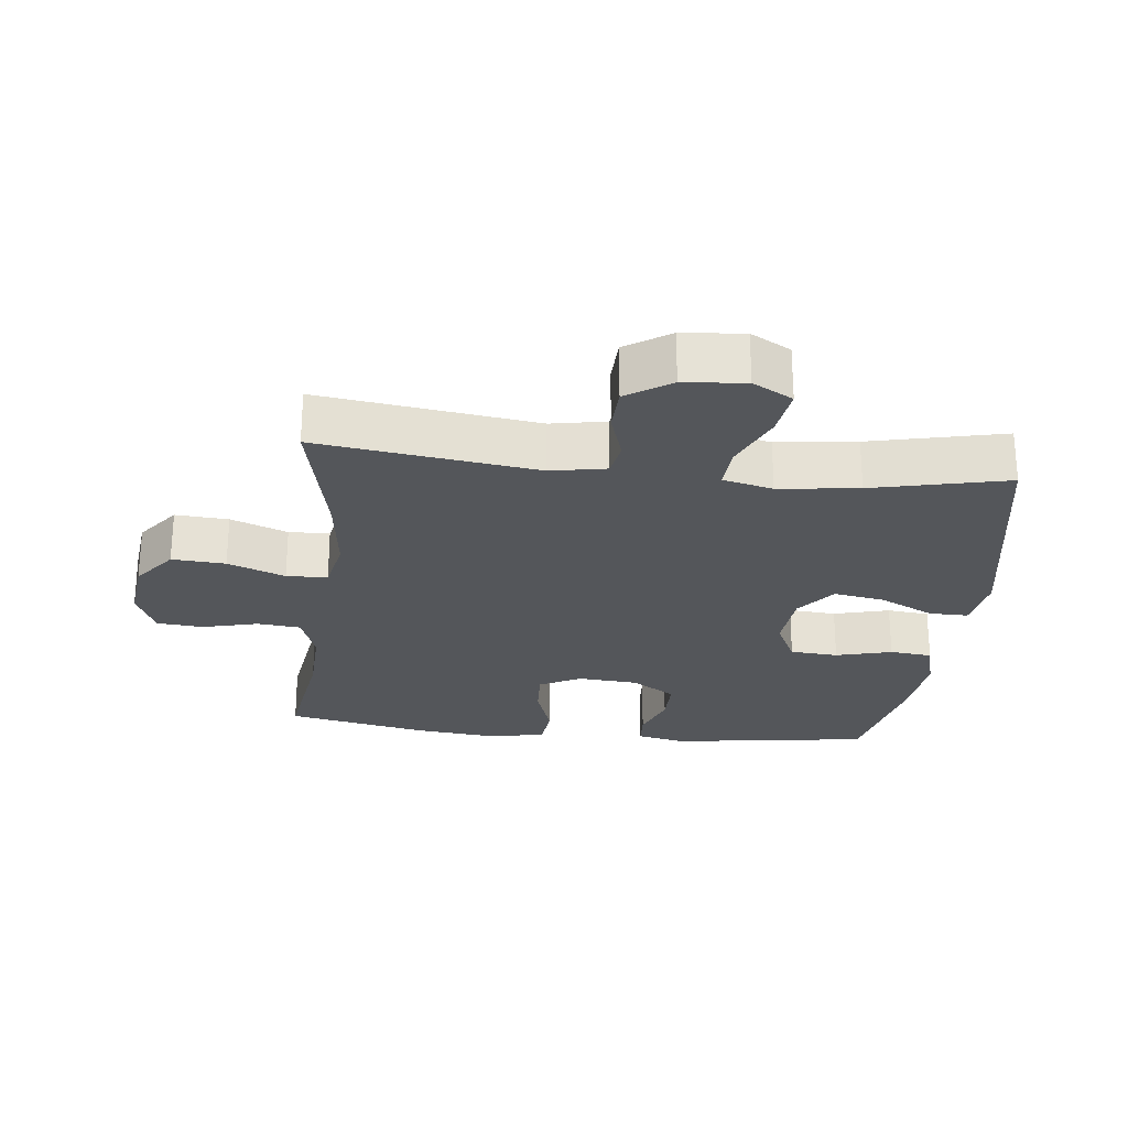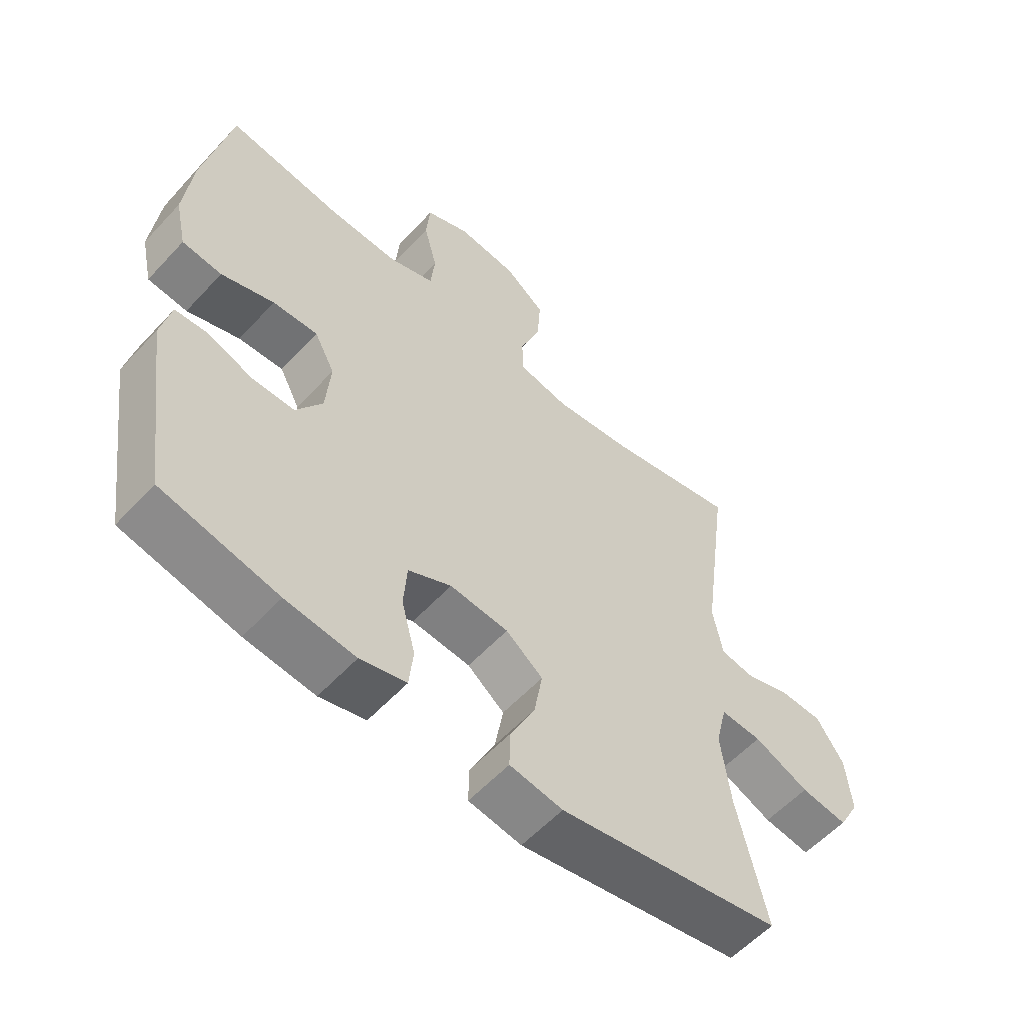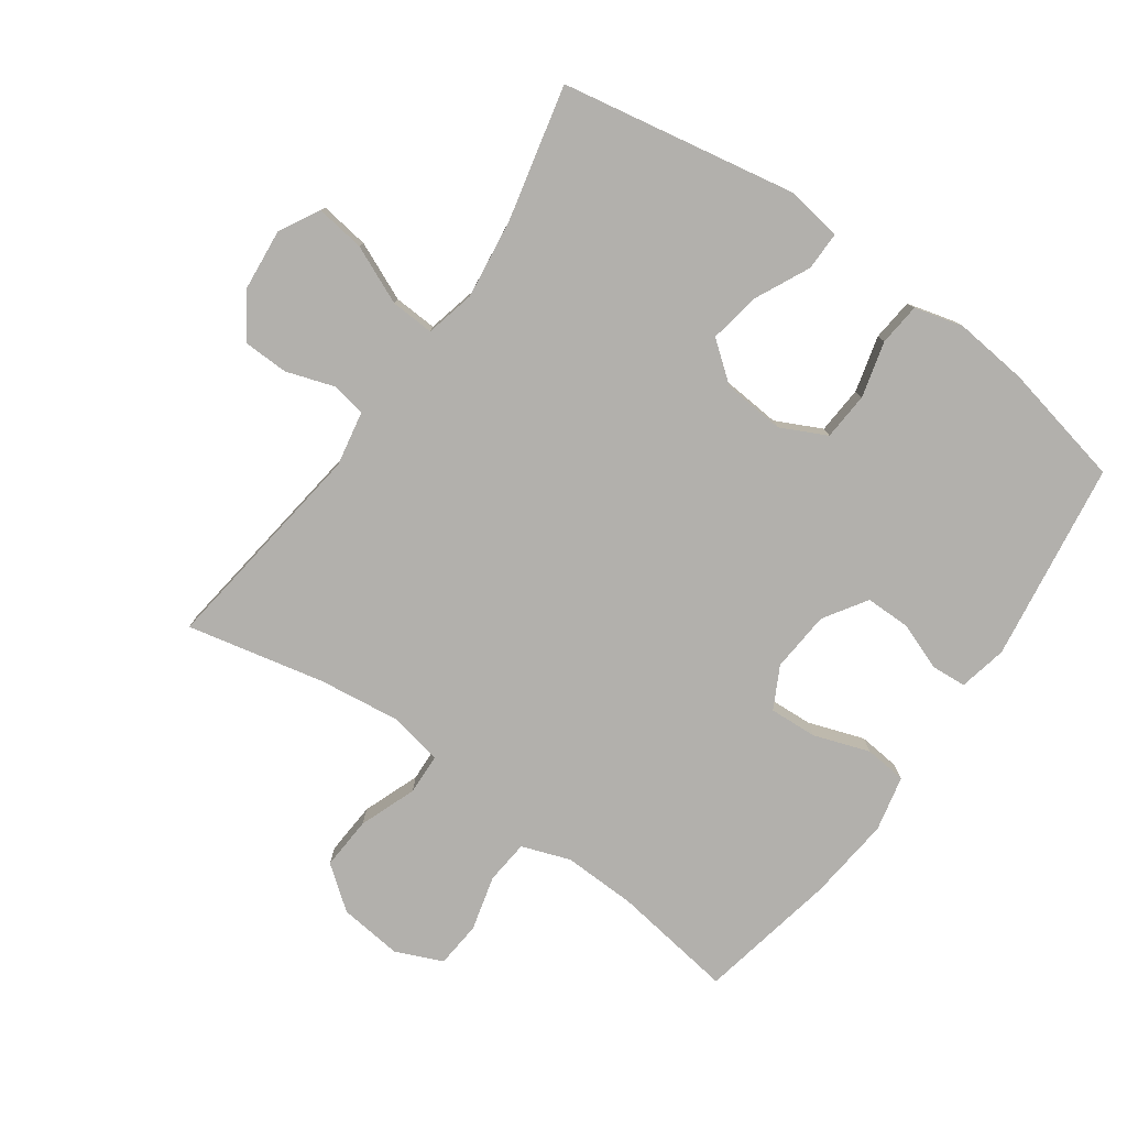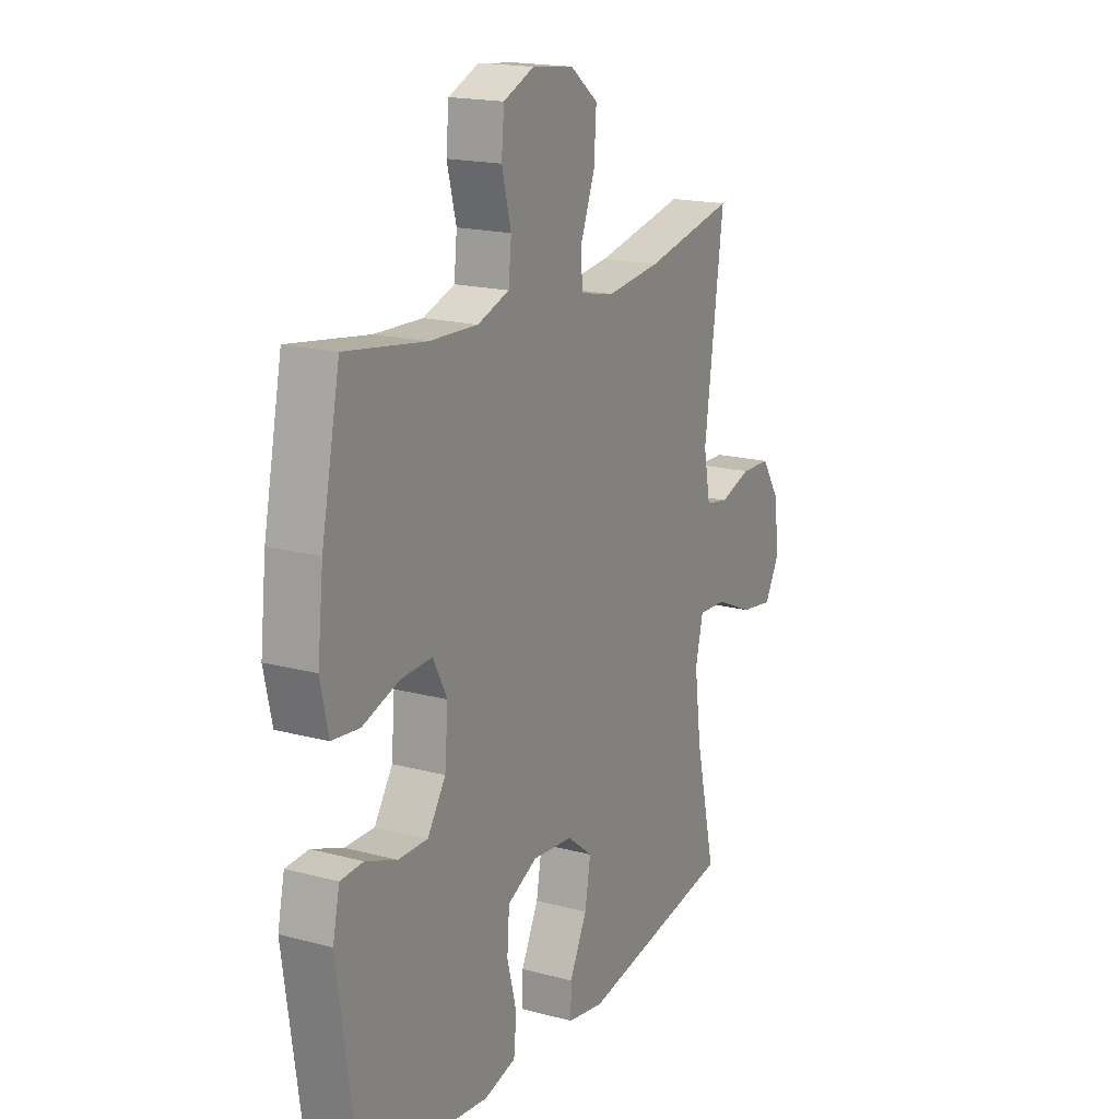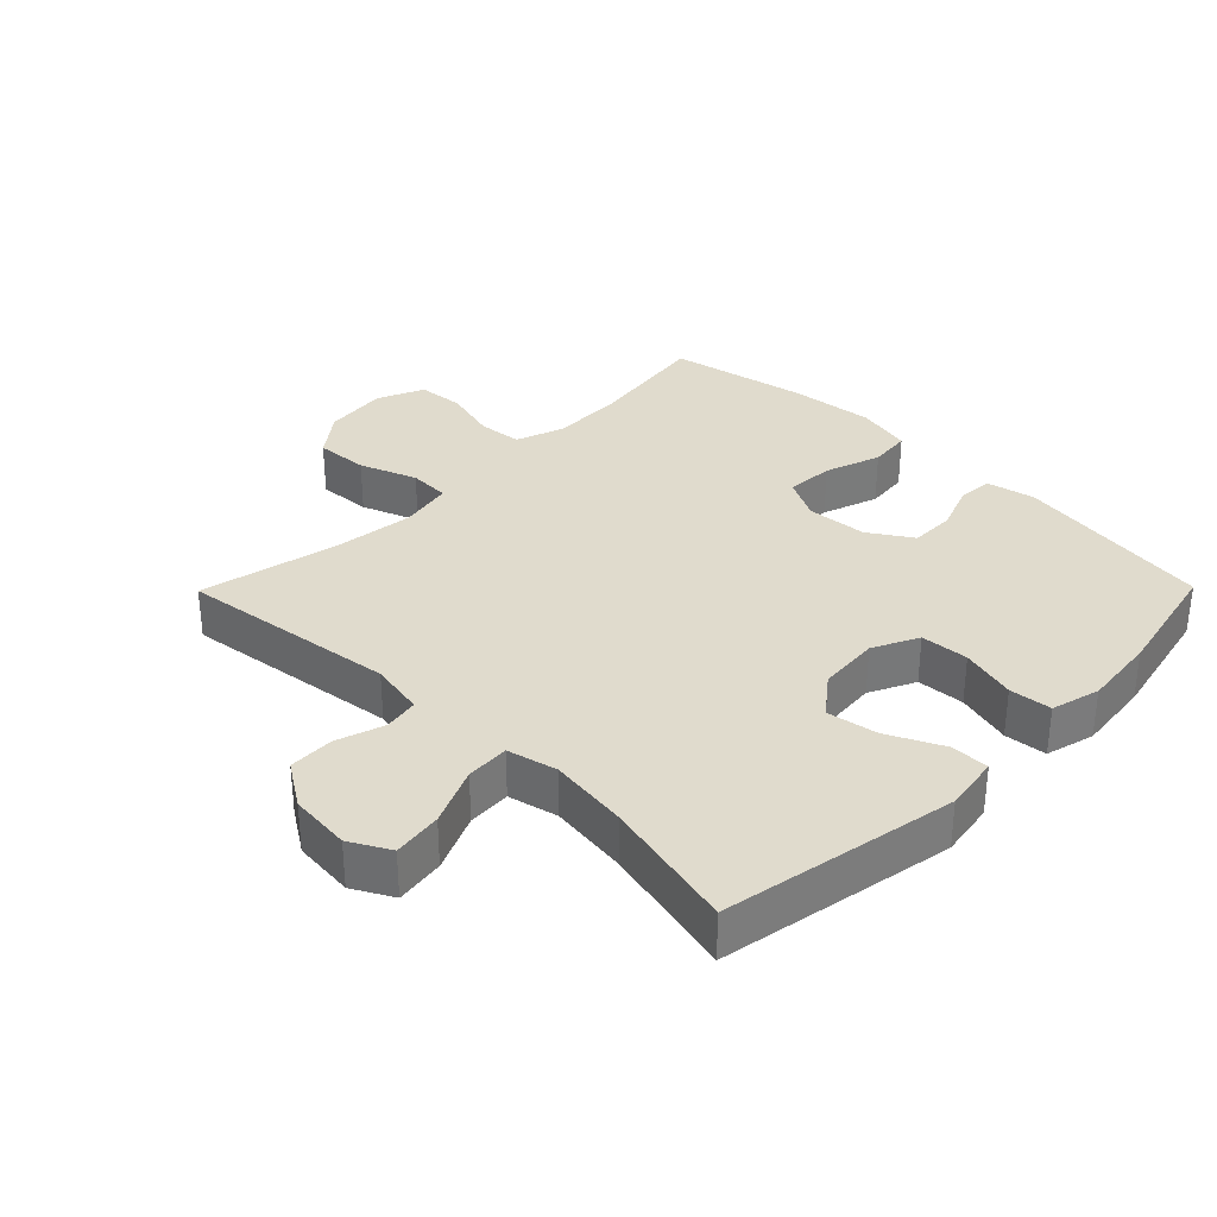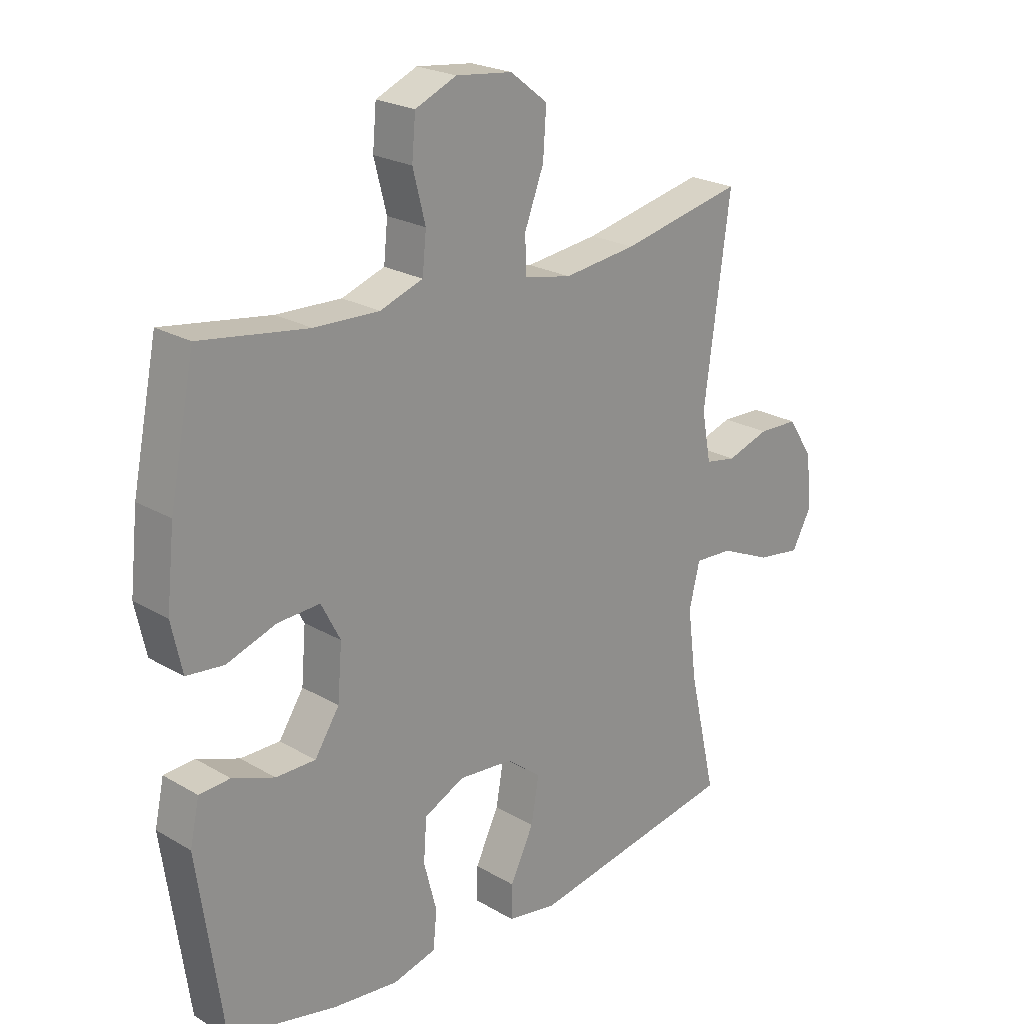
<metadata>
{"format":"obj","ext":"obj","renderer":"f3d","projection":"perspective","resolution":1024,"background":"white","views":[{"elev":-25.7,"azim":83.6,"up":"+Y"},{"elev":-57.3,"azim":-42.1,"up":"+Z"},{"elev":-78.7,"azim":144.8,"up":"+Y"},{"elev":17.8,"azim":-62.3,"up":"+Z"},{"elev":33.2,"azim":134.6,"up":"+Y"},{"elev":22.7,"azim":-44.9,"up":"+Z"}]}
</metadata>
<code>
o path7138
v -0.5605 0.0375 0.2586
v -0.5745 0.0375 0.127
v -0.5555 0.0375 0.04009
v -0.4896 0.0375 0.03322
v -0.402 0.0375 0.06315
v -0.3273 0.0375 0.06701
v -0.2934 0.0375 0.002159
v -0.3013 0.0375 -0.09307
v -0.3448 0.0375 -0.1601
v -0.4149 0.0375 -0.16
v -0.4898 0.0375 -0.1321
v -0.5443 0.0375 -0.1357
v -0.5607 0.0375 -0.2116
v -0.5161 0.0375 -0.5239
v -0.324 0.0375 -0.5656
v -0.2086 0.0375 -0.5781
v -0.1323 0.0375 -0.5579
v -0.1256 0.0375 -0.4918
v -0.1484 0.0375 -0.4042
v -0.143 0.0375 -0.3291
v -0.0715 0.0375 -0.2943
v 0.02515 0.0375 -0.3026
v 0.08616 0.0375 -0.3505
v 0.07231 0.0375 -0.4302
v 0.03067 0.0375 -0.5157
v 0.02988 0.0375 -0.5763
v 0.1172 0.0375 -0.5904
v 0.4858 0.0375 -0.5239
v 0.4378 0.0375 -0.313
v 0.4219 0.0375 -0.1884
v 0.4406 0.0375 -0.1105
v 0.5084 0.0375 -0.1143
v 0.5991 0.0375 -0.1542
v 0.6762 0.0375 -0.1651
v 0.7104 0.0375 -0.1026
v 0.7016 0.0375 -0.006283
v 0.6567 0.0375 0.06313
v 0.5857 0.0375 0.0652
v 0.5106 0.0375 0.04064
v 0.4561 0.0375 0.05038
v 0.4401 0.0375 0.1364
v 0.4858 0.0375 0.4778
v 0.27 0.0375 0.4313
v 0.1412 0.0375 0.4156
v 0.05818 0.0375 0.4324
v 0.05588 0.0375 0.4964
v 0.08978 0.0375 0.5855
v 0.09541 0.0375 0.6688
v 0.029 0.0375 0.7201
v -0.07052 0.0375 0.7315
v -0.1435 0.0375 0.6997
v -0.1499 0.0375 0.6275
v -0.1277 0.0375 0.5411
v -0.1346 0.0375 0.4728
v -0.2105 0.0375 0.4461
v -0.3252 0.0375 0.4498
v -0.5161 0.0375 0.4778
v -0.5605 -0.0375 0.2586
v -0.5745 -0.0375 0.127
v -0.5555 -0.0375 0.04009
v -0.4896 -0.0375 0.03322
v -0.402 -0.0375 0.06315
v -0.3273 -0.0375 0.06701
v -0.2934 -0.0375 0.002159
v -0.3013 -0.0375 -0.09307
v -0.3448 -0.0375 -0.1601
v -0.4149 -0.0375 -0.16
v -0.4898 -0.0375 -0.1321
v -0.5443 -0.0375 -0.1357
v -0.5607 -0.0375 -0.2116
v -0.5161 -0.0375 -0.5239
v -0.324 -0.0375 -0.5656
v -0.2086 -0.0375 -0.5781
v -0.1323 -0.0375 -0.5579
v -0.1256 -0.0375 -0.4918
v -0.1484 -0.0375 -0.4042
v -0.143 -0.0375 -0.3291
v -0.0715 -0.0375 -0.2943
v 0.02515 -0.0375 -0.3026
v 0.08616 -0.0375 -0.3505
v 0.07231 -0.0375 -0.4302
v 0.03067 -0.0375 -0.5157
v 0.02988 -0.0375 -0.5763
v 0.1172 -0.0375 -0.5904
v 0.4858 -0.0375 -0.5239
v 0.4378 -0.0375 -0.313
v 0.4219 -0.0375 -0.1884
v 0.4406 -0.0375 -0.1105
v 0.5084 -0.0375 -0.1143
v 0.5991 -0.0375 -0.1542
v 0.6762 -0.0375 -0.1651
v 0.7104 -0.0375 -0.1026
v 0.7016 -0.0375 -0.006283
v 0.6567 -0.0375 0.06313
v 0.5857 -0.0375 0.0652
v 0.5106 -0.0375 0.04064
v 0.4561 -0.0375 0.05038
v 0.4401 -0.0375 0.1364
v 0.4858 -0.0375 0.4778
v 0.27 -0.0375 0.4313
v 0.1412 -0.0375 0.4156
v 0.05818 -0.0375 0.4324
v 0.05588 -0.0375 0.4964
v 0.08978 -0.0375 0.5855
v 0.09541 -0.0375 0.6688
v 0.029 -0.0375 0.7201
v -0.07052 -0.0375 0.7315
v -0.1435 -0.0375 0.6997
v -0.1499 -0.0375 0.6275
v -0.1277 -0.0375 0.5411
v -0.1346 -0.0375 0.4728
v -0.2105 -0.0375 0.4461
v -0.3252 -0.0375 0.4498
v -0.5161 -0.0375 0.4778
v 0.02988 0.0375 -0.5763
v 0.02988 0.0375 -0.5763
v 0.1172 0.0375 -0.5904
v -0.324 0.0375 -0.5656
v -0.2086 0.0375 -0.5781
v -0.1323 0.0375 -0.5579
v -0.1323 0.0375 -0.5579
v 0.03067 0.0375 -0.5157
v -0.1256 0.0375 -0.4918
v -0.5161 0.0375 -0.5239
v -0.5161 0.0375 -0.5239
v 0.4858 0.0375 -0.5239
v 0.4858 0.0375 -0.5239
v 0.07231 0.0375 -0.4302
v -0.1484 0.0375 -0.4042
v 0.08616 0.0375 -0.3505
v 0.08616 0.0375 -0.3505
v 0.4378 0.0375 -0.313
v -0.143 0.0375 -0.3291
v 0.02515 0.0375 -0.3026
v -0.0715 0.0375 -0.2943
v -0.5607 0.0375 -0.2116
v 0.4219 0.0375 -0.1884
v -0.5443 0.0375 -0.1357
v -0.5443 0.0375 -0.1357
v -0.3448 0.0375 -0.1601
v -0.4149 0.0375 -0.16
v 0.4406 0.0375 -0.1105
v 0.4406 0.0375 -0.1105
v 0.5991 0.0375 -0.1542
v 0.6762 0.0375 -0.1651
v 0.6762 0.0375 -0.1651
v 0.7104 0.0375 -0.1026
v -0.3013 0.0375 -0.09307
v -0.4898 0.0375 -0.1321
v 0.5084 0.0375 -0.1143
v 0.7016 0.0375 -0.006283
v -0.2934 0.0375 0.002159
v 0.6567 0.0375 0.06313
v -0.3273 0.0375 0.06701
v -0.3273 0.0375 0.06701
v -0.5555 0.0375 0.04009
v -0.5555 0.0375 0.04009
v -0.4896 0.0375 0.03322
v -0.402 0.0375 0.06315
v -0.5745 0.0375 0.127
v 0.5106 0.0375 0.04064
v 0.4561 0.0375 0.05038
v 0.4561 0.0375 0.05038
v 0.5857 0.0375 0.0652
v 0.4401 0.0375 0.1364
v -0.5605 0.0375 0.2586
v 0.1412 0.0375 0.4156
v 0.05818 0.0375 0.4324
v 0.05818 0.0375 0.4324
v 0.27 0.0375 0.4313
v 0.05588 0.0375 0.4964
v -0.2105 0.0375 0.4461
v -0.3252 0.0375 0.4498
v -0.1346 0.0375 0.4728
v -0.1346 0.0375 0.4728
v -0.5161 0.0375 0.4778
v -0.5161 0.0375 0.4778
v 0.4858 0.0375 0.4778
v 0.4858 0.0375 0.4778
v -0.1277 0.0375 0.5411
v 0.08978 0.0375 0.5855
v -0.1499 0.0375 0.6275
v 0.09541 0.0375 0.6688
v -0.1435 0.0375 0.6997
v -0.1435 0.0375 0.6997
v 0.029 0.0375 0.7201
v -0.07052 0.0375 0.7315
v 0.02988 -0.0375 -0.5763
v 0.02988 -0.0375 -0.5763
v 0.1172 -0.0375 -0.5904
v -0.324 -0.0375 -0.5656
v -0.2086 -0.0375 -0.5781
v -0.1323 -0.0375 -0.5579
v -0.1323 -0.0375 -0.5579
v 0.03067 -0.0375 -0.5157
v -0.1256 -0.0375 -0.4918
v -0.5161 -0.0375 -0.5239
v -0.5161 -0.0375 -0.5239
v 0.4858 -0.0375 -0.5239
v 0.4858 -0.0375 -0.5239
v 0.07231 -0.0375 -0.4302
v -0.1484 -0.0375 -0.4042
v 0.08616 -0.0375 -0.3505
v 0.08616 -0.0375 -0.3505
v 0.4378 -0.0375 -0.313
v -0.143 -0.0375 -0.3291
v 0.02515 -0.0375 -0.3026
v -0.0715 -0.0375 -0.2943
v -0.5607 -0.0375 -0.2116
v 0.4219 -0.0375 -0.1884
v -0.5443 -0.0375 -0.1357
v -0.5443 -0.0375 -0.1357
v -0.3448 -0.0375 -0.1601
v -0.4149 -0.0375 -0.16
v 0.4406 -0.0375 -0.1105
v 0.4406 -0.0375 -0.1105
v 0.5991 -0.0375 -0.1542
v 0.6762 -0.0375 -0.1651
v 0.6762 -0.0375 -0.1651
v 0.7104 -0.0375 -0.1026
v -0.3013 -0.0375 -0.09307
v -0.4898 -0.0375 -0.1321
v 0.5084 -0.0375 -0.1143
v 0.7016 -0.0375 -0.006283
v -0.2934 -0.0375 0.002159
v 0.6567 -0.0375 0.06313
v -0.3273 -0.0375 0.06701
v -0.3273 -0.0375 0.06701
v -0.5555 -0.0375 0.04009
v -0.5555 -0.0375 0.04009
v -0.4896 -0.0375 0.03322
v -0.402 -0.0375 0.06315
v -0.5745 -0.0375 0.127
v 0.5106 -0.0375 0.04064
v 0.4561 -0.0375 0.05038
v 0.4561 -0.0375 0.05038
v 0.5857 -0.0375 0.0652
v 0.4401 -0.0375 0.1364
v -0.5605 -0.0375 0.2586
v 0.1412 -0.0375 0.4156
v 0.05818 -0.0375 0.4324
v 0.05818 -0.0375 0.4324
v 0.27 -0.0375 0.4313
v 0.05588 -0.0375 0.4964
v -0.2105 -0.0375 0.4461
v -0.3252 -0.0375 0.4498
v -0.1346 -0.0375 0.4728
v -0.1346 -0.0375 0.4728
v -0.5161 -0.0375 0.4778
v -0.5161 -0.0375 0.4778
v 0.4858 -0.0375 0.4778
v 0.4858 -0.0375 0.4778
v -0.1277 -0.0375 0.5411
v 0.08978 -0.0375 0.5855
v -0.1499 -0.0375 0.6275
v 0.09541 -0.0375 0.6688
v -0.1435 -0.0375 0.6997
v -0.1435 -0.0375 0.6997
v 0.029 -0.0375 0.7201
v -0.07052 -0.0375 0.7315
f 215 235 207
f 223 234 215
f 244 247 241
f 227 239 232
f 240 241 225
f 239 246 249
f 231 233 229
f 233 232 239
f 202 192 196
f 238 240 207
f 260 255 259
f 220 224 217
f 217 237 223
f 253 247 244
f 206 213 202
f 210 203 205
f 235 238 207
f 218 220 217
f 256 259 254
f 206 221 213
f 190 205 201
f 201 195 190
f 202 191 192
f 190 195 188
f 255 260 257
f 191 213 214
f 210 207 203
f 237 234 223
f 224 237 217
f 207 225 208
f 197 214 209
f 235 215 234
f 246 227 245
f 239 227 246
f 232 233 231
f 243 238 251
f 214 222 209
f 215 207 210
f 209 222 211
f 205 203 201
f 241 227 225
f 254 255 253
f 226 237 224
f 191 214 197
f 254 253 244
f 247 245 241
f 225 221 208
f 259 255 254
f 202 213 191
f 245 227 241
f 240 225 207
f 196 192 193
f 199 205 190
f 208 221 206
f 240 238 243
f 116 27 84 189
f 15 16 73 72
f 16 121 194 73
f 25 26 83 82
f 17 18 75 74
f 125 15 72 198
f 27 127 200 84
f 24 25 82 81
f 18 19 76 75
f 131 24 81 204
f 28 29 86 85
f 19 20 77 76
f 22 23 80 79
f 20 21 78 77
f 13 14 71 70
f 29 30 87 86
f 21 22 79 78
f 139 13 70 212
f 9 10 67 66
f 30 143 216 87
f 33 146 219 90
f 34 35 92 91
f 8 9 66 65
f 11 12 69 68
f 10 11 68 67
f 32 33 90 89
f 31 32 89 88
f 35 36 93 92
f 7 8 65 64
f 36 37 94 93
f 155 7 64 228
f 157 4 61 230
f 4 5 62 61
f 2 3 60 59
f 39 163 236 96
f 38 39 96 95
f 37 38 95 94
f 40 41 98 97
f 5 6 63 62
f 1 2 59 58
f 44 169 242 101
f 43 44 101 100
f 45 46 103 102
f 55 56 113 112
f 175 55 112 248
f 177 1 58 250
f 56 57 114 113
f 179 43 100 252
f 41 42 99 98
f 53 54 111 110
f 46 47 104 103
f 52 53 110 109
f 47 48 105 104
f 185 52 109 258
f 48 49 106 105
f 50 51 108 107
f 49 50 107 106
f 142 134 162
f 150 142 161
f 171 168 174
f 154 159 166
f 167 152 168
f 166 176 173
f 158 156 160
f 160 166 159
f 129 123 119
f 165 134 167
f 187 186 182
f 147 144 151
f 144 150 164
f 180 171 174
f 133 129 140
f 137 132 130
f 162 134 165
f 145 144 147
f 183 181 186
f 133 140 148
f 117 128 132
f 128 117 122
f 129 119 118
f 117 115 122
f 182 184 187
f 118 141 140
f 137 130 134
f 164 150 161
f 151 144 164
f 134 135 152
f 124 136 141
f 162 161 142
f 173 172 154
f 166 173 154
f 159 158 160
f 170 178 165
f 141 136 149
f 142 137 134
f 136 138 149
f 132 128 130
f 168 152 154
f 181 180 182
f 153 151 164
f 118 124 141
f 181 171 180
f 174 168 172
f 152 135 148
f 186 181 182
f 129 118 140
f 172 168 154
f 167 134 152
f 123 120 119
f 126 117 132
f 135 133 148
f 167 170 165

</code>
